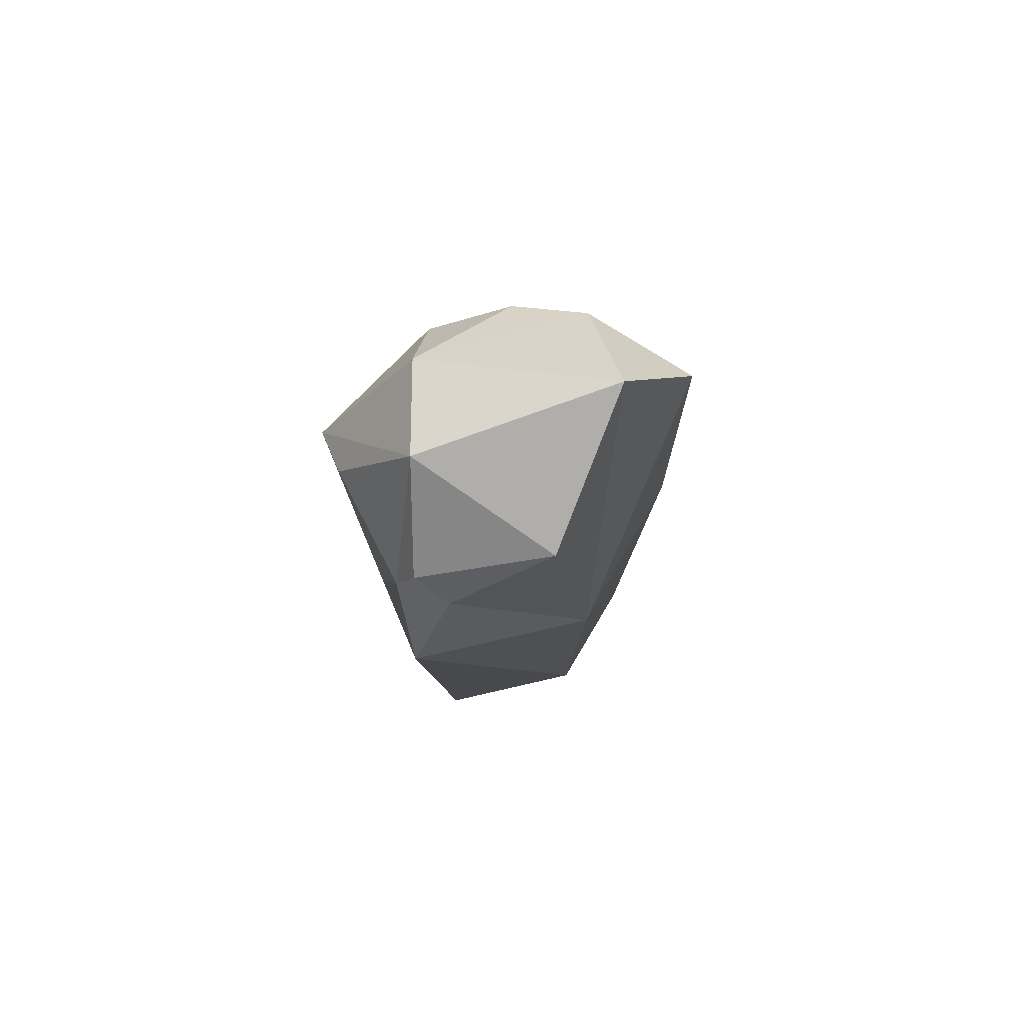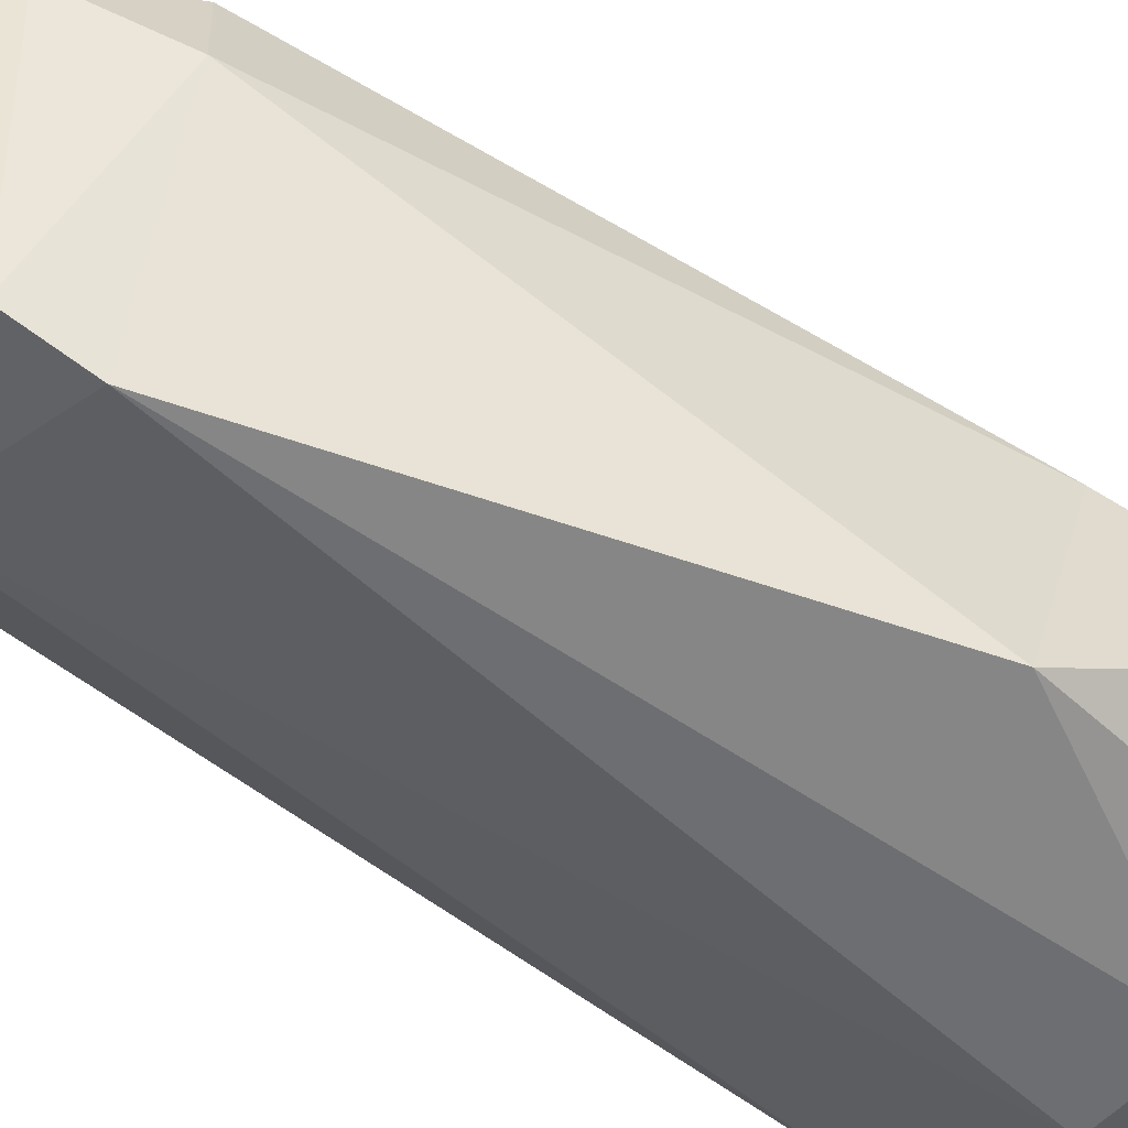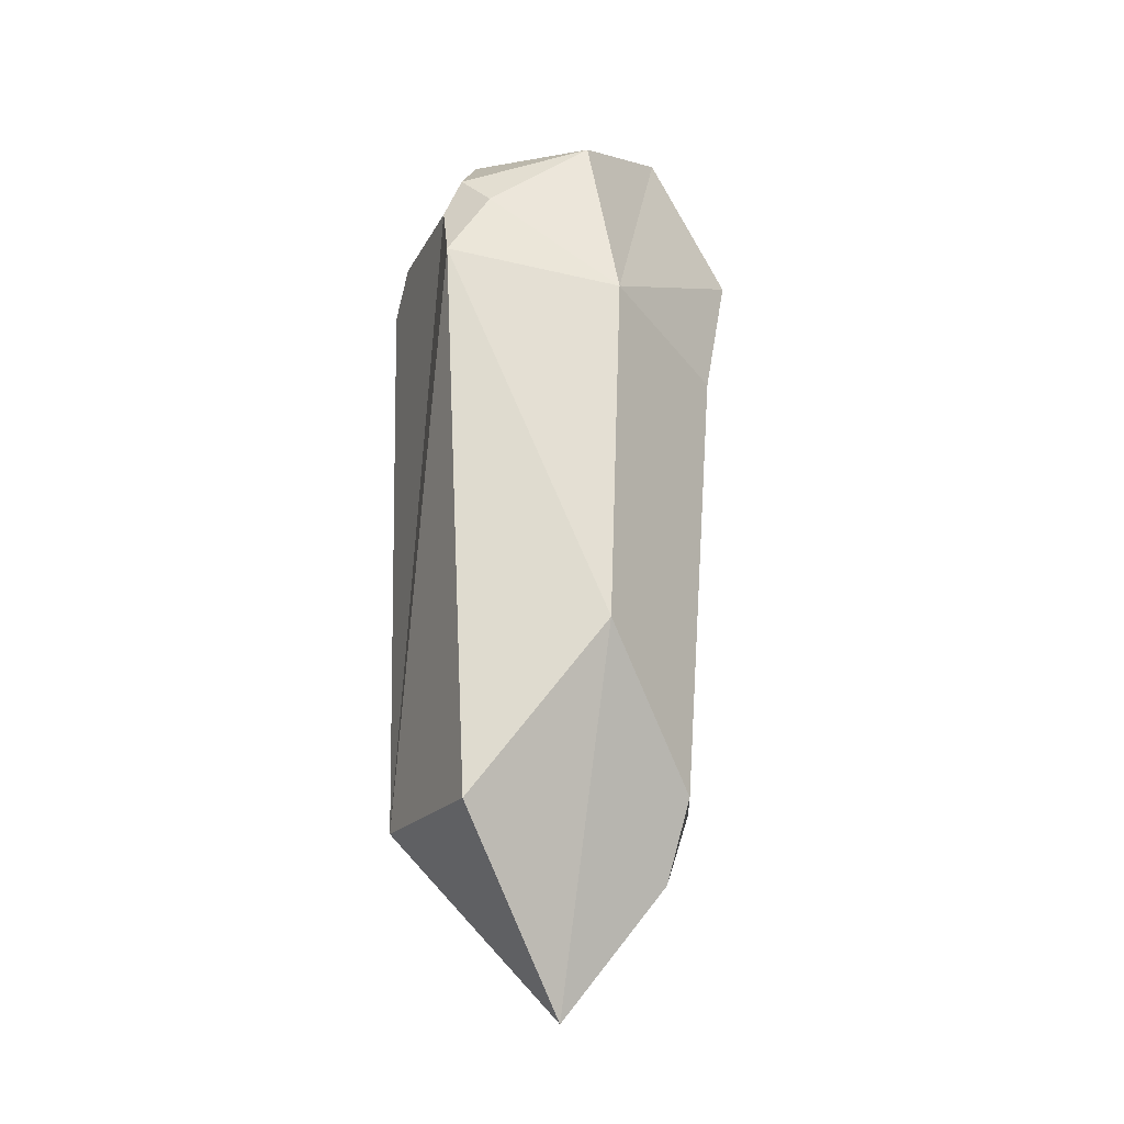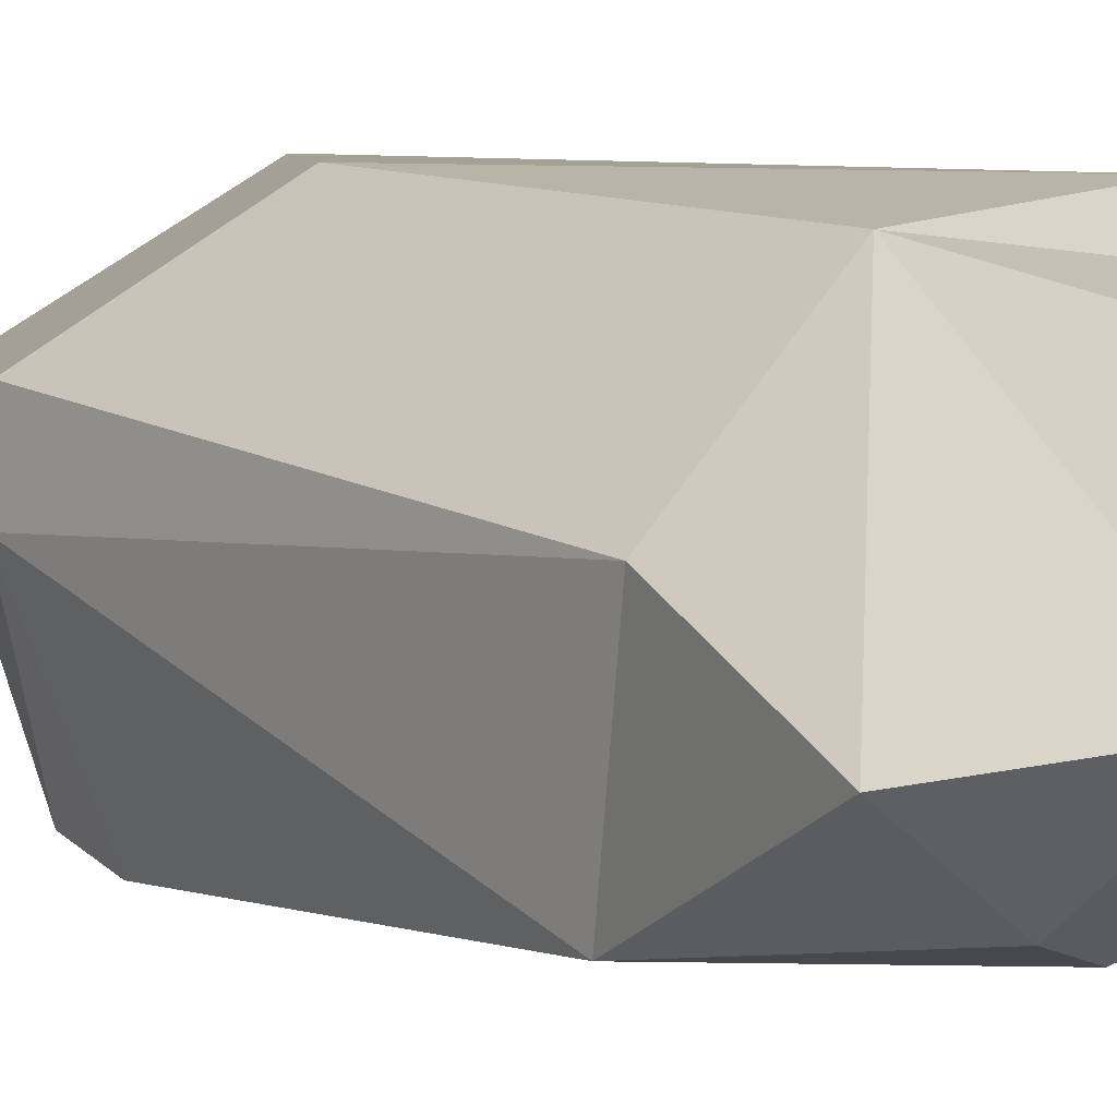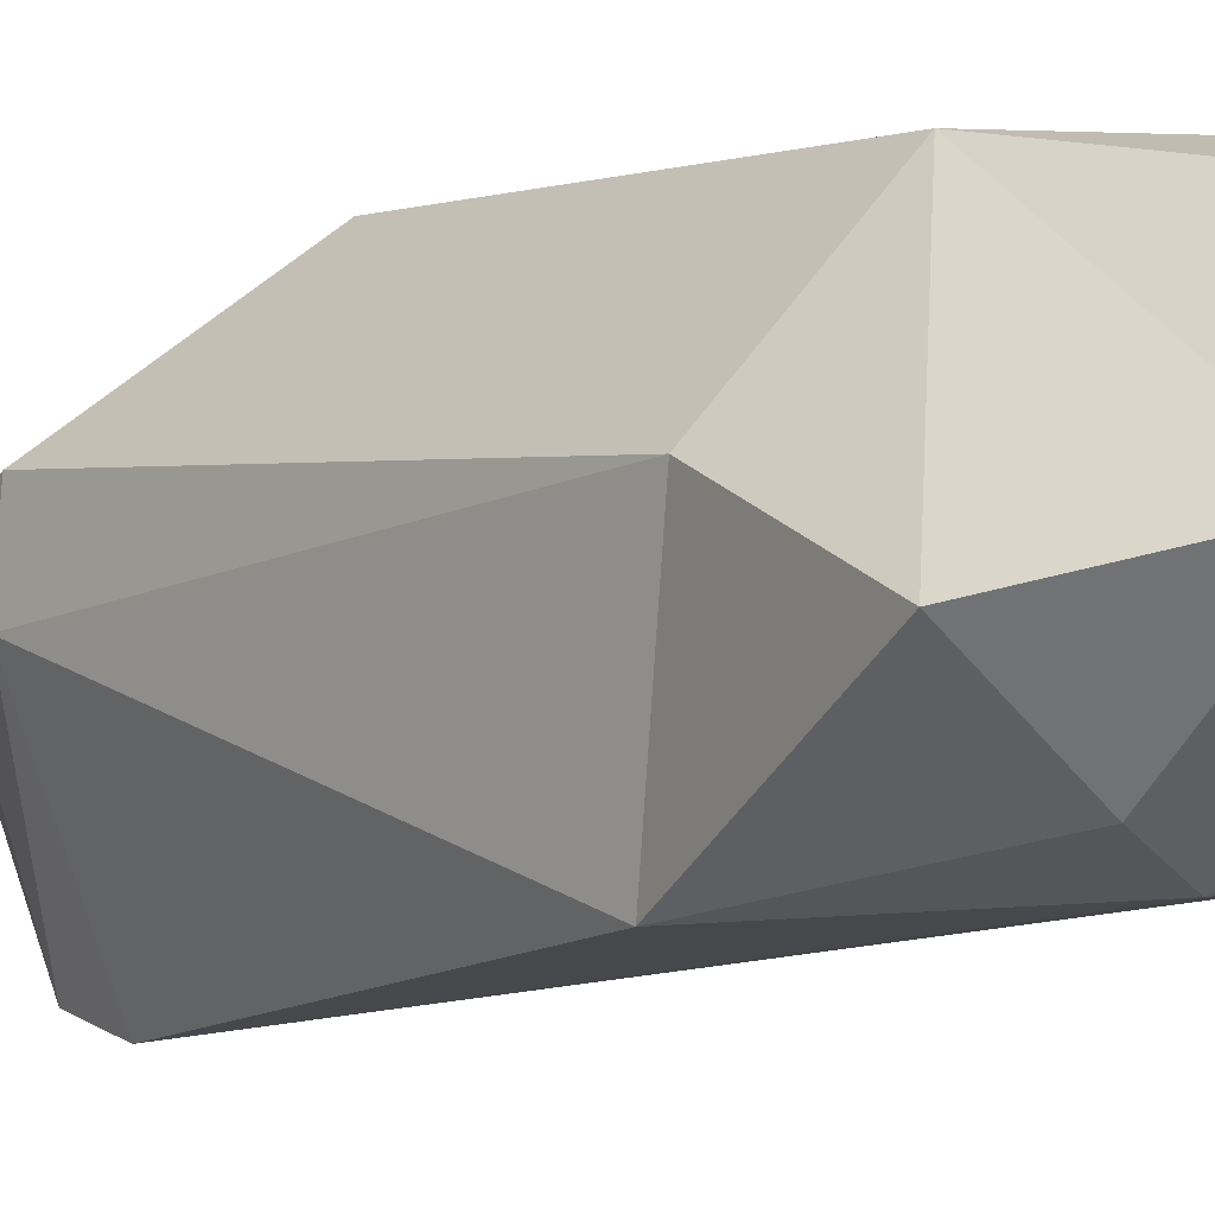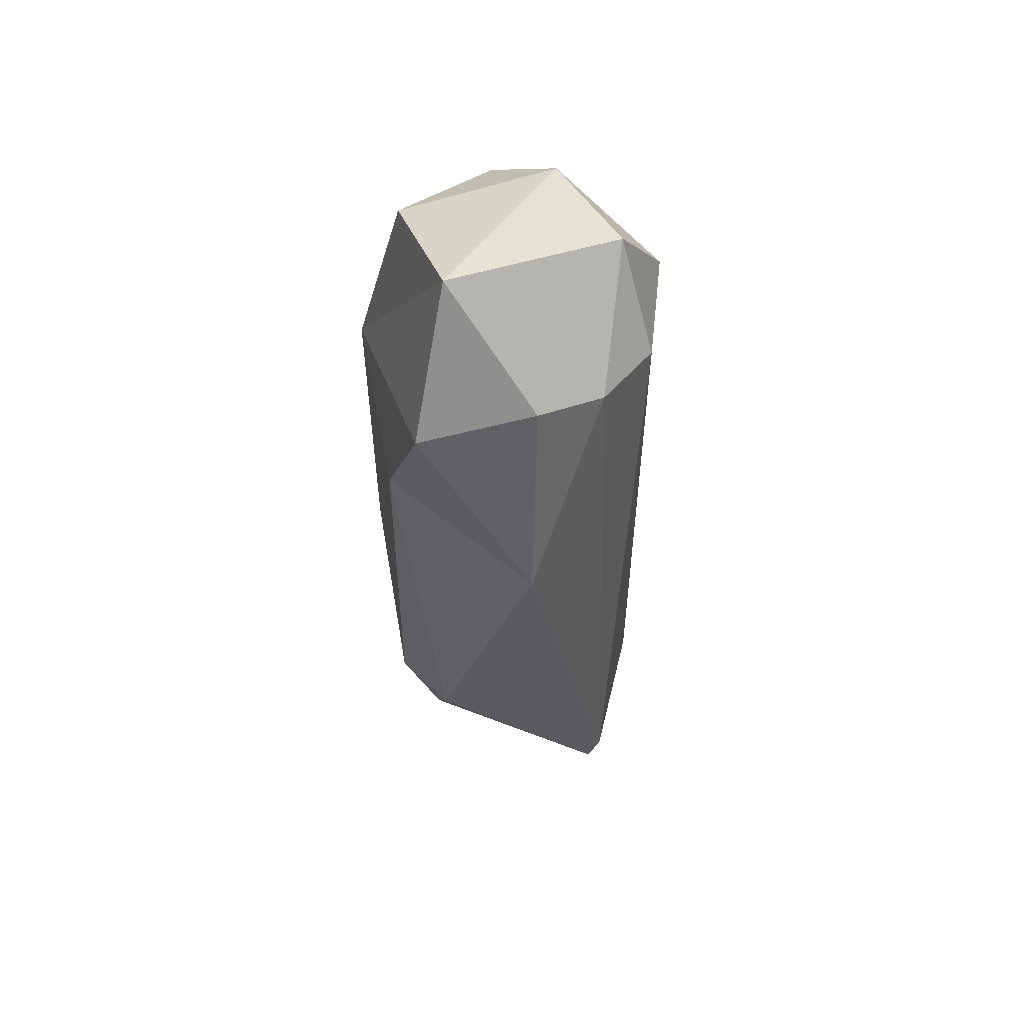
<metadata>
{"format":"obj","ext":"obj","renderer":"f3d","projection":"perspective","resolution":1024,"background":"white","views":[{"elev":78.5,"azim":-8.5,"up":"+Y"},{"elev":-61.4,"azim":56.6,"up":"+Z"},{"elev":-20.6,"azim":-2.6,"up":"+Y"},{"elev":8.2,"azim":134.7,"up":"+Z"},{"elev":-5.8,"azim":135.7,"up":"+Z"},{"elev":55.0,"azim":131.0,"up":"+Y"}]}
</metadata>
<code>
v  -0.2804 -0.4812 0.0102
v  -0.3006 0.4978 -0.0756
v  -0.1515 -0.4709 -0.177
v  -0.1045 0.538 -0.2109
v  -0.1828 0.622 0.2049
v  -0.2127 0.5602 0.1987
v  -0.2036 0.4352 0.3042
v  -0.134 0.5666 0.2437
v  -0.1621 -0.4879 0.286
v  -0.0067 -0.7929 0.0795
v  0.0628 -0.2009 0.2985
v  0.0803 -0.5177 -0.276
v  0.0848 -0.4229 -0.3042
v  0.2076 -0.4427 -0.002
v  -0.0109 -0.7668 -0.0195
v  0.0328 0.5603 -0.2226
v  0.2219 0.2531 -0.2376
v  0.165 -0.5716 0.0602
v  0.198 -0.442 0.121
v  0.2525 0.3141 0.0561
v  0.0832 0.3873 0.2765
v  0.3005 0.5676 -0.0623
v  0.1493 0.5924 -0.1829
v  0.1686 0.7929 -0.0098
v  -0.1357 0.7125 -0.1138
v  0.0344 0.6865 0.2142
v  -0.1594 0.7464 0.0444
v  -0.2788 0.5541 0.0061
g mini4
f 1 2 3
f 3 2 4
f 5 6 7
f 7 8 5
f 9 1 10
f 11 9 10
f 12 13 14
f 3 15 1
f 1 15 10
f 13 12 3
f 3 12 15
f 3 4 13
f 4 16 13
f 16 17 13
f 18 14 19
f 14 20 19
f 20 21 19
f 21 11 19
f 10 15 18
f 15 12 18
f 18 12 14
f 13 17 14
f 14 17 20
f 20 17 22
f 17 23 22
f 18 19 11
f 11 10 18
f 24 23 25
f 23 16 25
f 16 4 25
f 22 23 24
f 5 26 27
f 25 27 24
f 27 26 24
f 4 2 25
f 25 2 27
f 2 28 27
f 28 6 27
f 27 6 5
f 11 7 9
f 6 1 7
f 1 9 7
f 1 6 28
f 28 2 1
f 8 21 26
f 26 21 24
f 24 21 22
f 21 20 22
f 8 26 5
f 8 7 21
f 7 11 21
f 17 16 23

</code>
